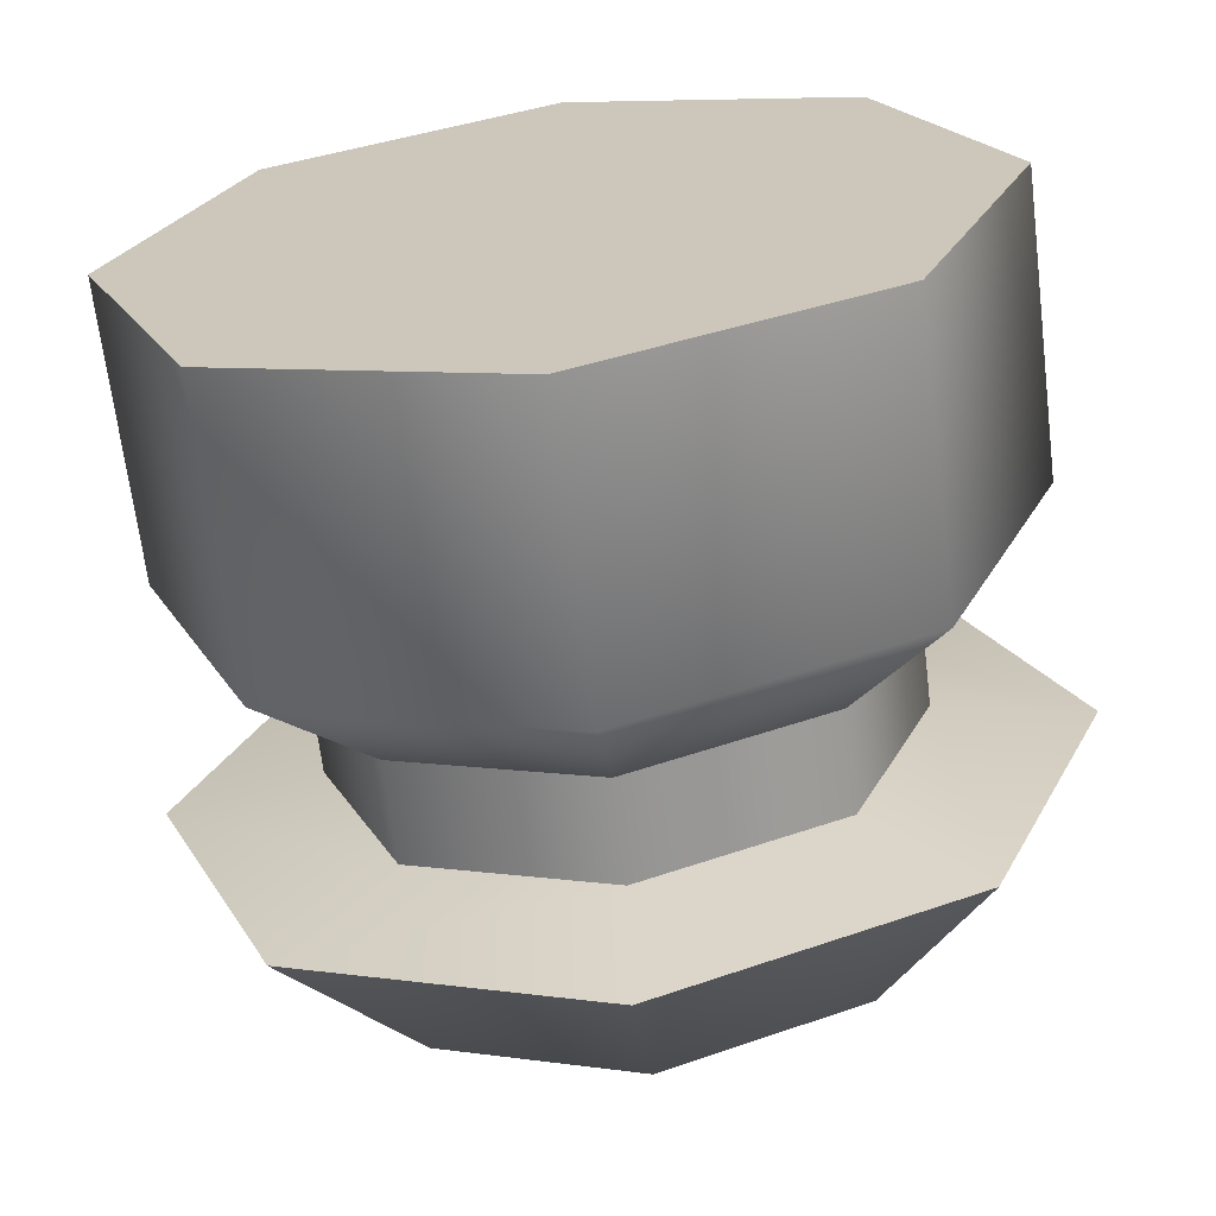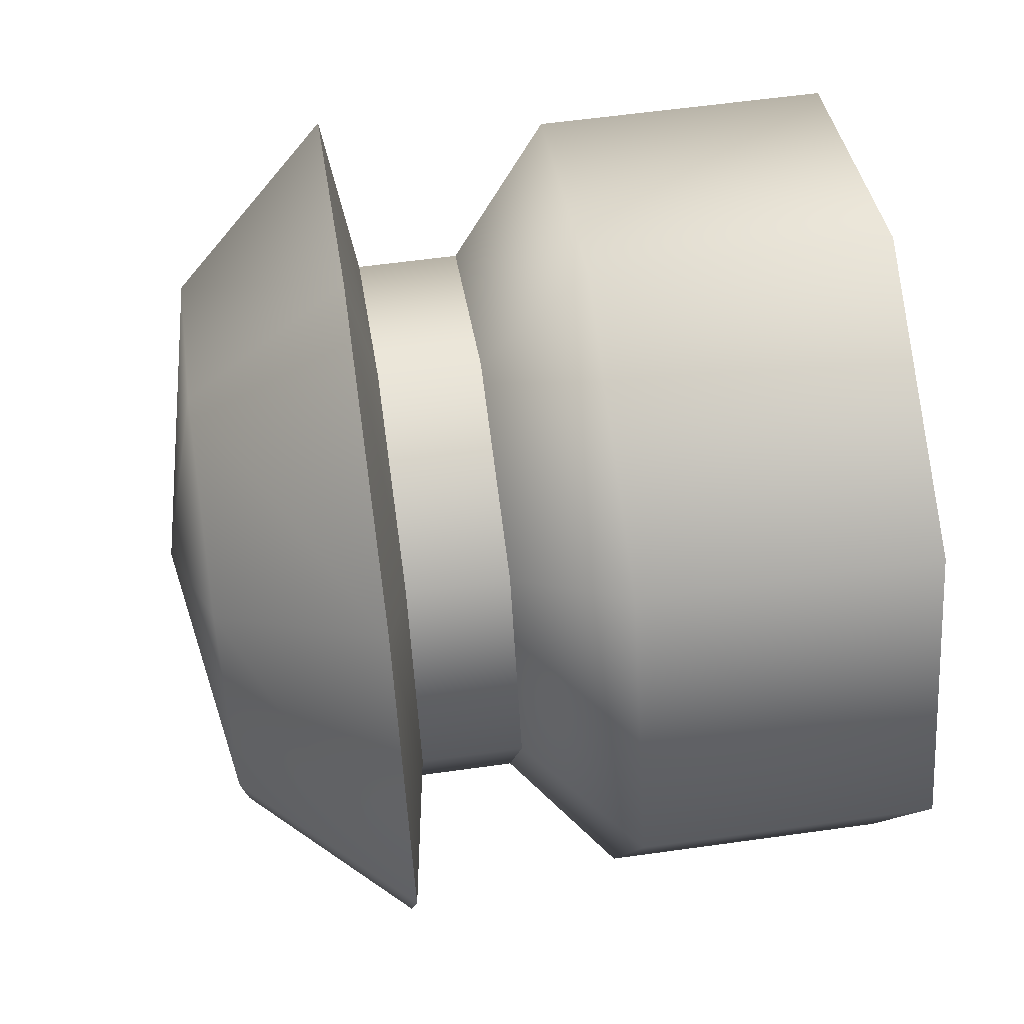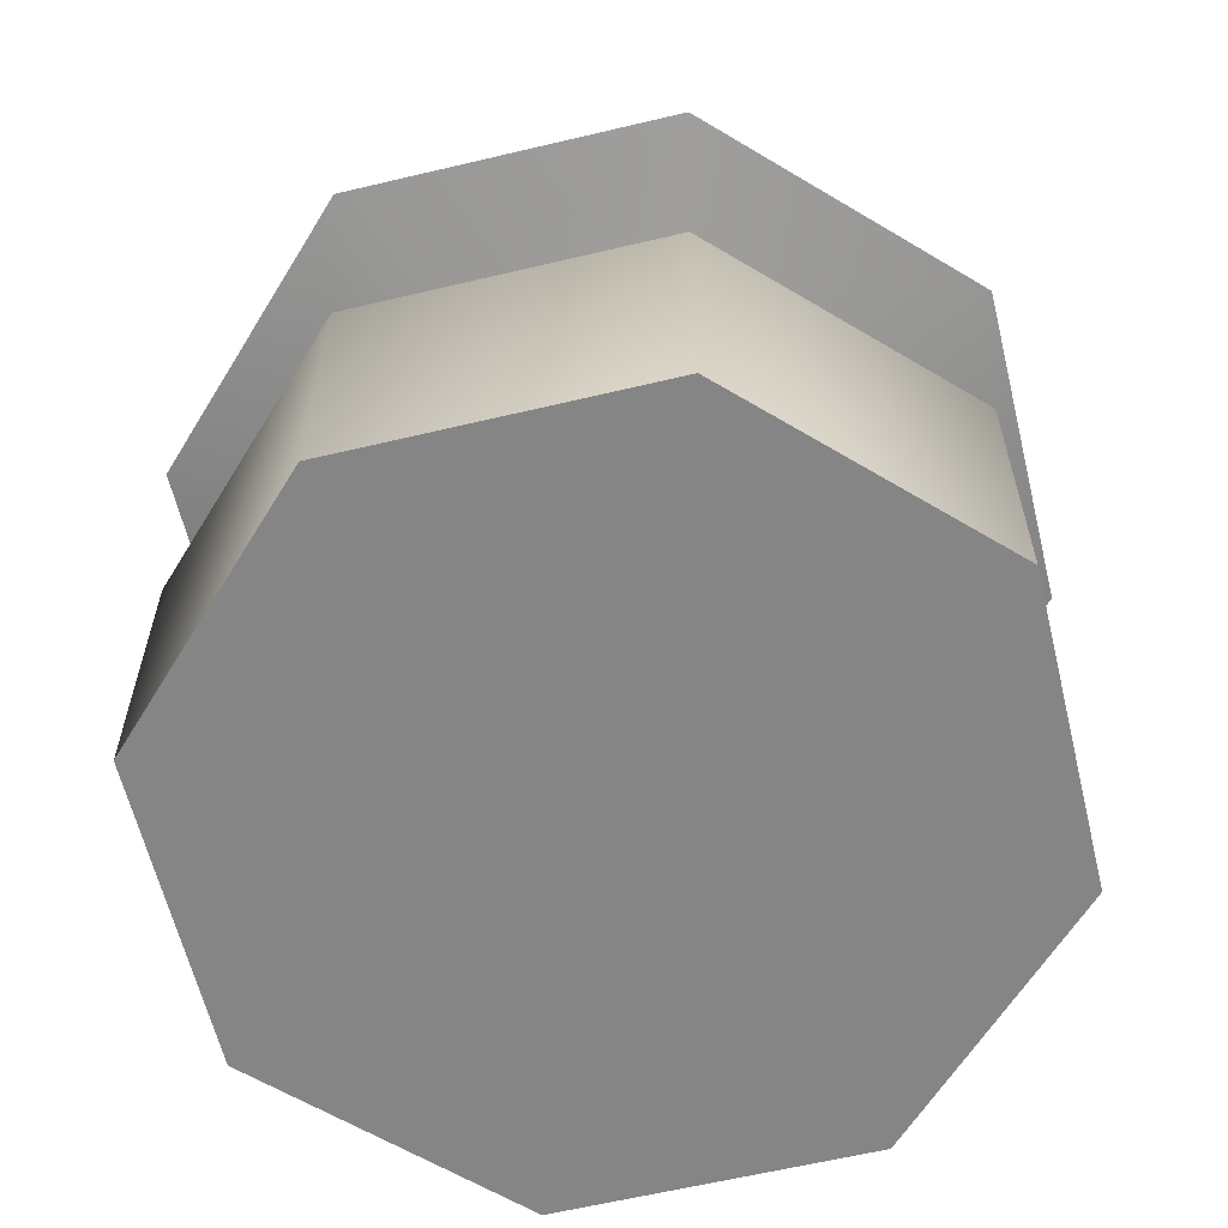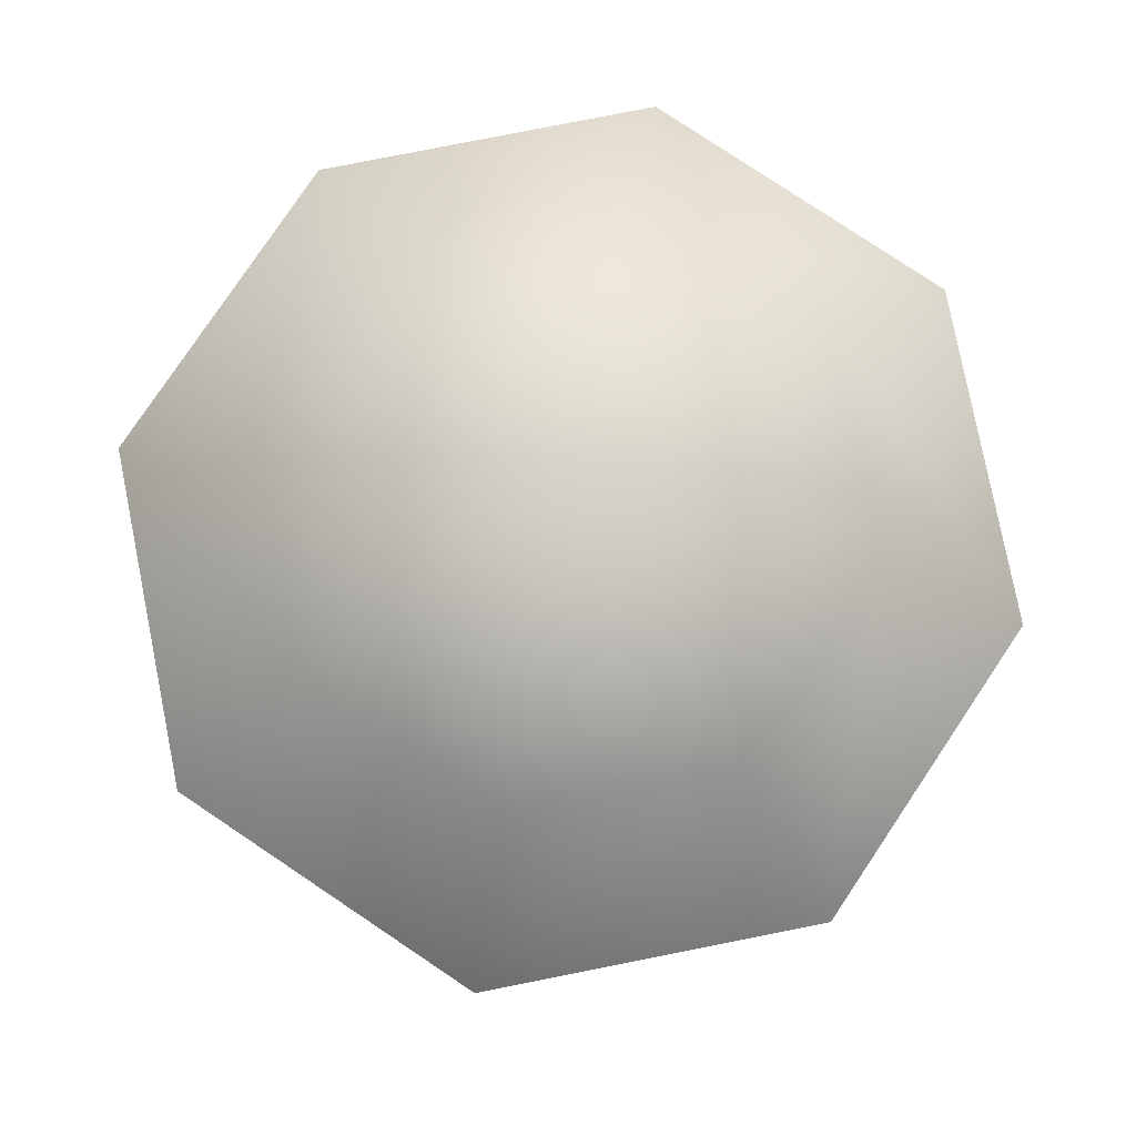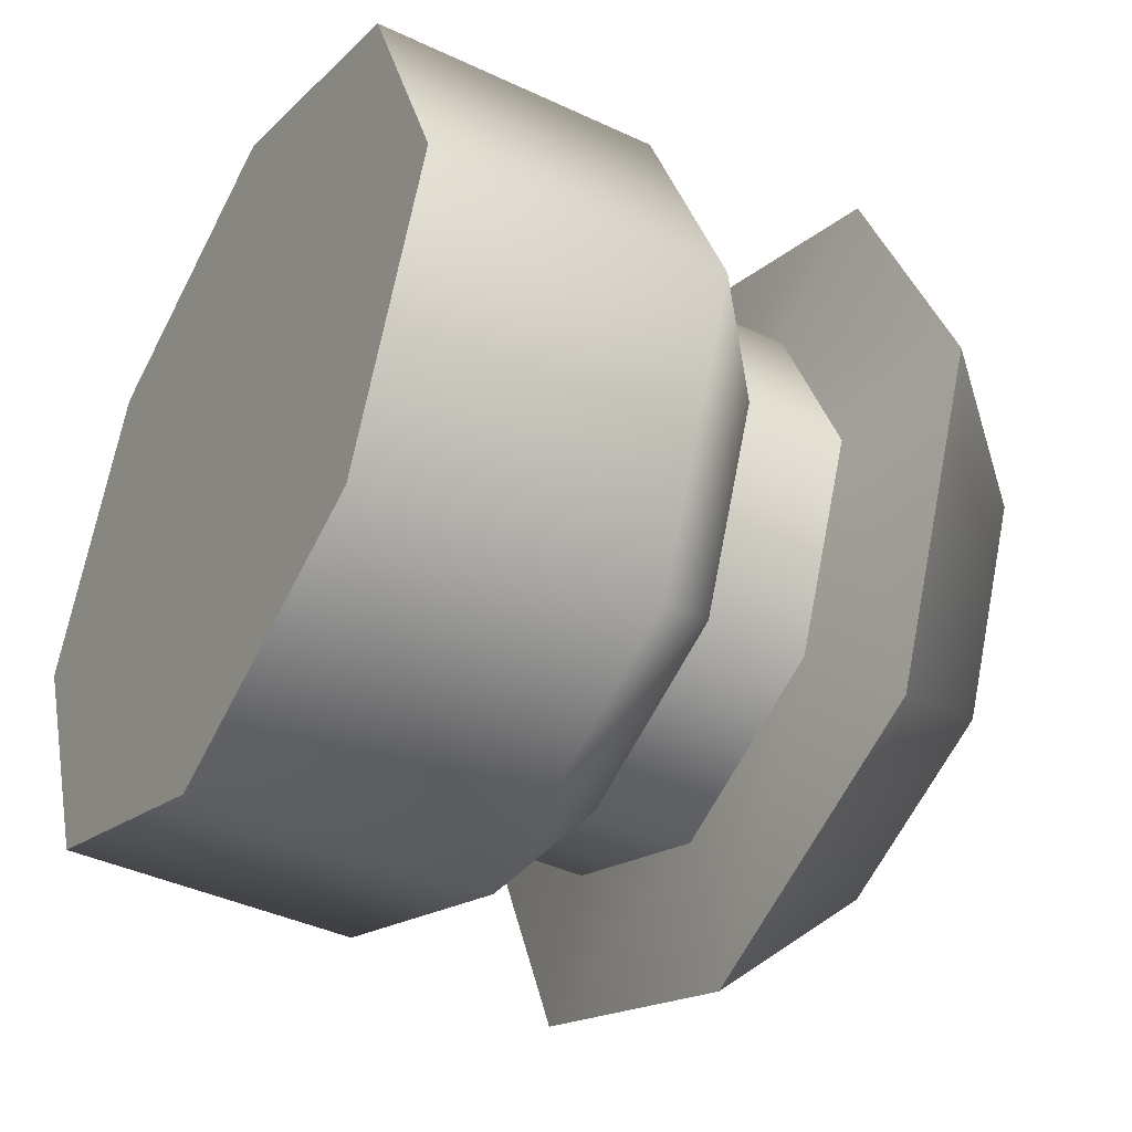
<metadata>
{"format":"obj","ext":"obj","renderer":"f3d","projection":"perspective","resolution":1024,"background":"white","views":[{"elev":-66.6,"azim":-173.0,"up":"+Y"},{"elev":58.0,"azim":81.7,"up":"+Y"},{"elev":-61.7,"azim":-98.9,"up":"+Z"},{"elev":79.0,"azim":56.3,"up":"+Z"},{"elev":-40.8,"azim":-119.9,"up":"+Y"}]}
</metadata>
<code>
v 3.082 3.082 0
v 0 4.358 1.5e-05
v -3.082 3.082 0
v -4.358 -0 4e-06
v -3.082 -3.082 0
v 0 -4.358 1.5e-05
v 3.082 -3.082 0
v 4.358 -0 4e-06
v 2.127 2.127 7.318
v 0 3.008 7.318
v -2.127 2.127 7.318
v -3.008 0 7.318
v -2.127 -2.127 7.318
v 0 -3.008 7.318
v 2.127 -2.127 7.318
v 3.008 0 7.318
v 0 0 7.831
v -3.082 -3.082 3.139
v -4.358 0 3.139
v -3.082 3.082 3.139
v 0 4.358 3.139
v 3.082 3.082 3.139
v 4.358 0 3.139
v 3.082 -3.082 3.139
v 0 -4.358 3.139
v -2.127 -2.127 4.246
v -3.008 0 4.246
v -2.127 2.127 4.246
v 0 3.008 4.246
v 2.127 2.127 4.246
v 3.008 0 4.246
v 2.127 -2.127 4.246
v 0 -3.008 4.246
v -3.008 0 5.331
v -2.127 2.127 5.331
v 0 3.008 5.331
v 2.127 2.127 5.331
v 3.008 0 5.331
v 2.127 -2.127 5.331
v 0 -3.008 5.331
v -2.127 -2.127 5.331
v -4.642 0 5.598
v -3.282 3.282 5.598
v 0 4.642 5.598
v 3.282 3.282 5.598
v 4.642 0 5.598
v 3.282 -3.282 5.598
v 0 -4.642 5.598
v -3.282 -3.282 5.598
f 1 2 21 22
f 2 3 20 21
f 3 4 19 20
f 4 5 18 19
f 5 6 25 18
f 6 7 24 25
f 7 8 23 24
f 8 1 22 23
f 9 10 17
f 10 11 17
f 11 12 17
f 12 13 17
f 13 14 17
f 14 15 17
f 15 16 17
f 16 9 17
f 19 18 26 27
f 20 19 27 28
f 21 20 28 29
f 22 21 29 30
f 23 22 30 31
f 24 23 31 32
f 25 24 32 33
f 18 25 33 26
f 27 26 41 34
f 28 27 34 35
f 29 28 35 36
f 30 29 36 37
f 31 30 37 38
f 32 31 38 39
f 33 32 39 40
f 26 33 40 41
f 35 34 42 43
f 36 35 43 44
f 37 36 44 45
f 38 37 45 46
f 39 38 46 47
f 40 39 47 48
f 41 40 48 49
f 34 41 49 42
f 43 42 12 11
f 44 43 11 10
f 45 44 10 9
f 46 45 9 16
f 47 46 16 15
f 48 47 15 14
f 49 48 14 13
f 42 49 13 12
f 3 2 4
f 2 1 4
f 1 8 4
f 8 7 4
f 7 6 4
f 6 5 4

</code>
